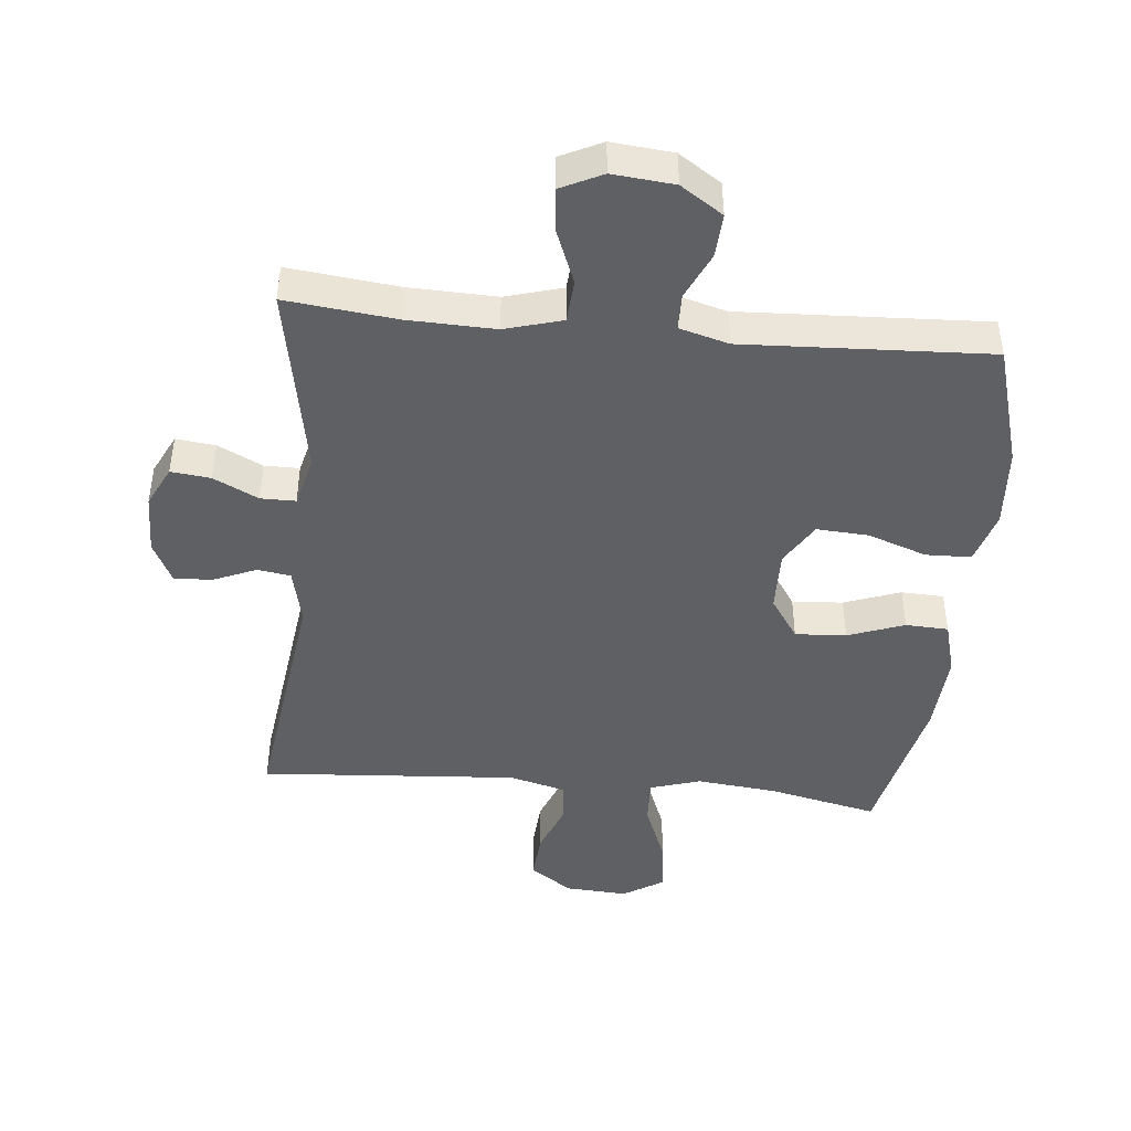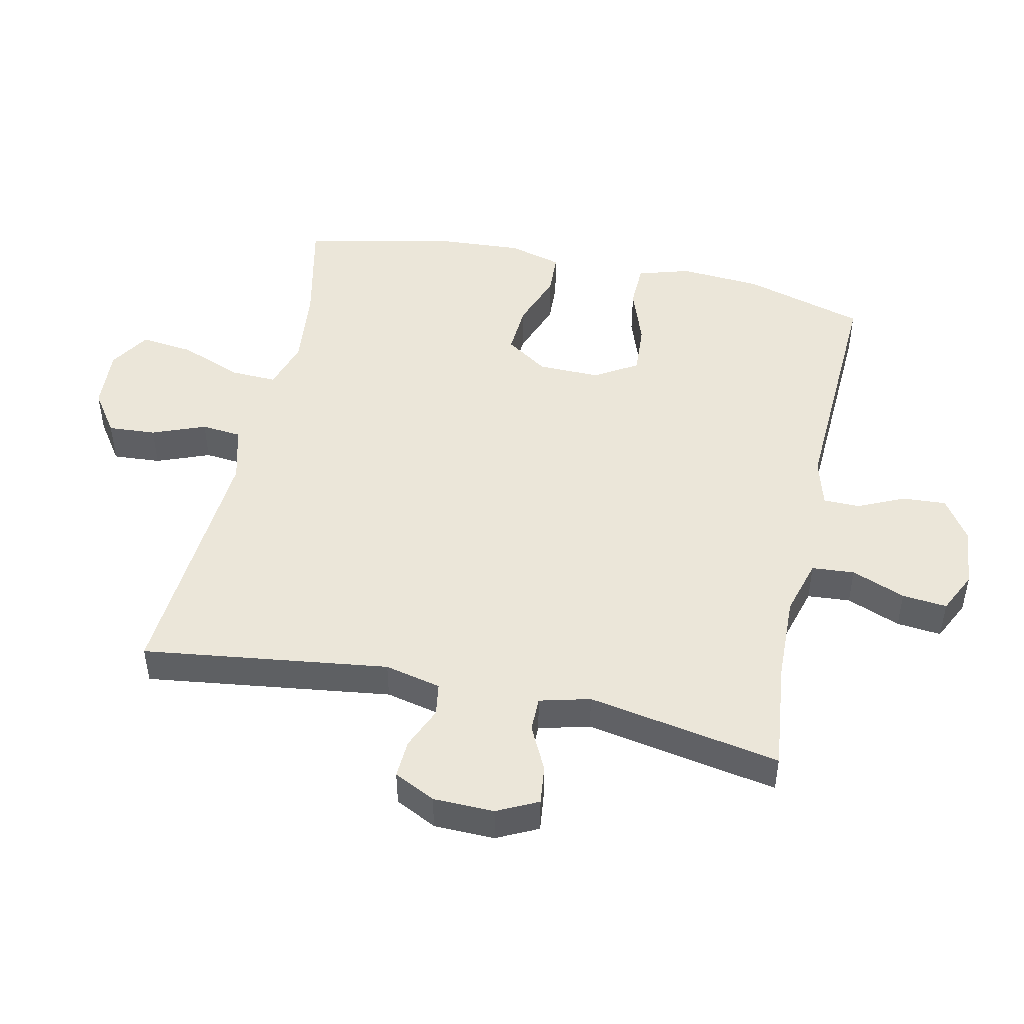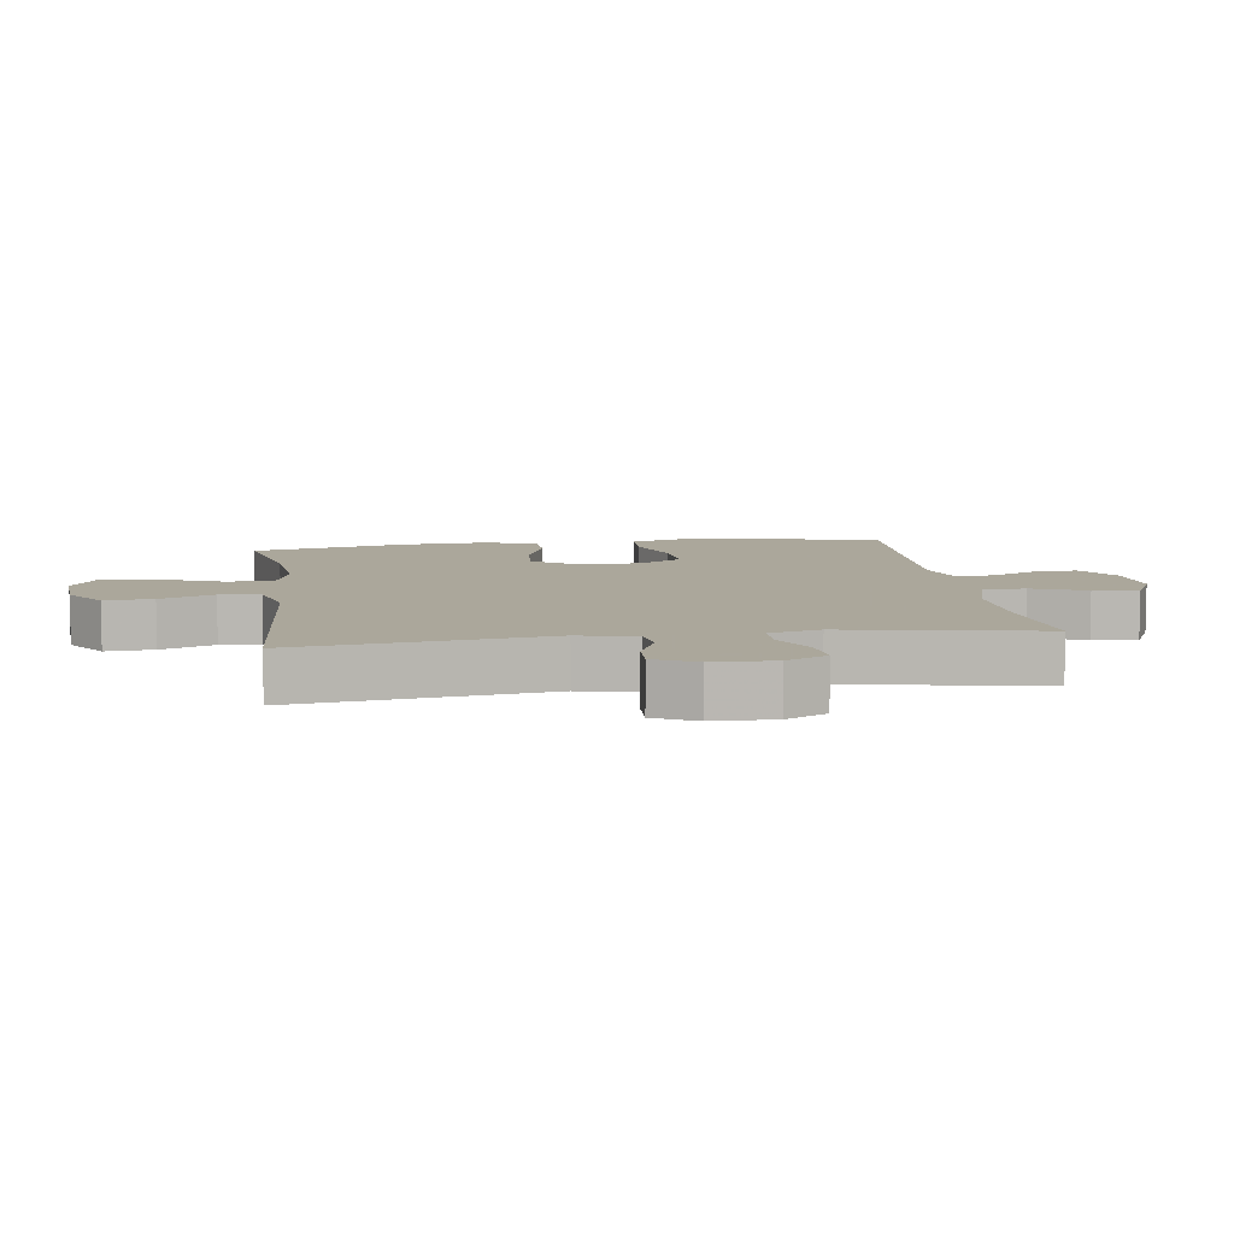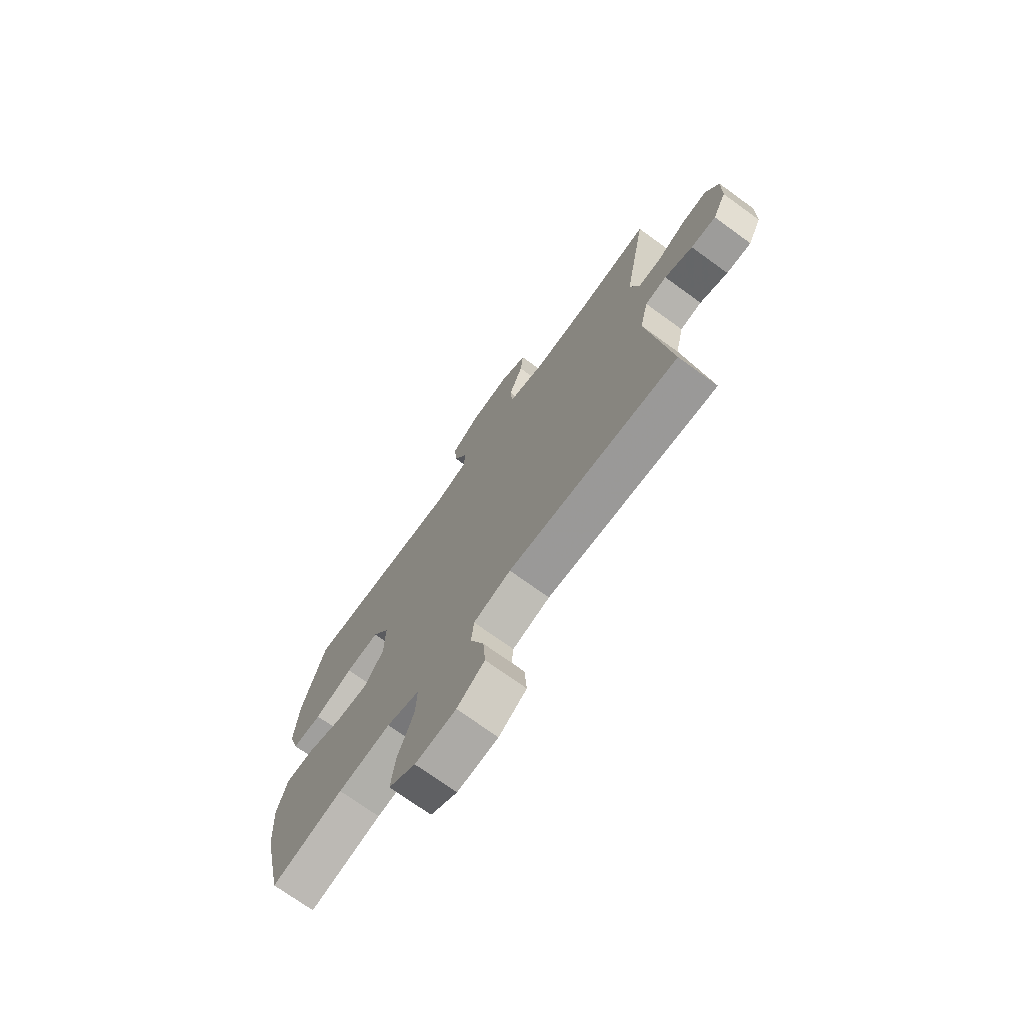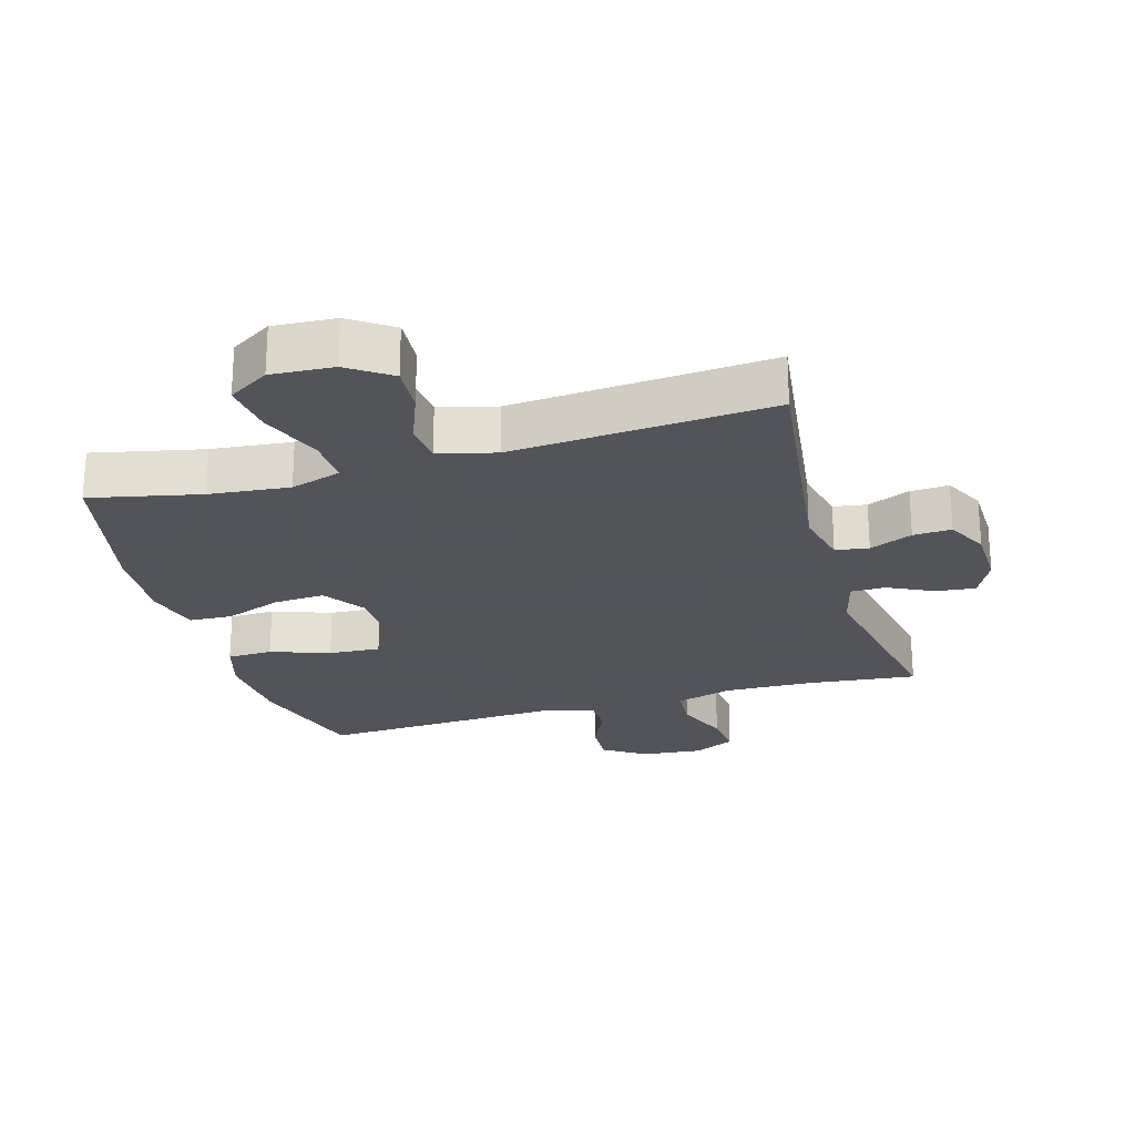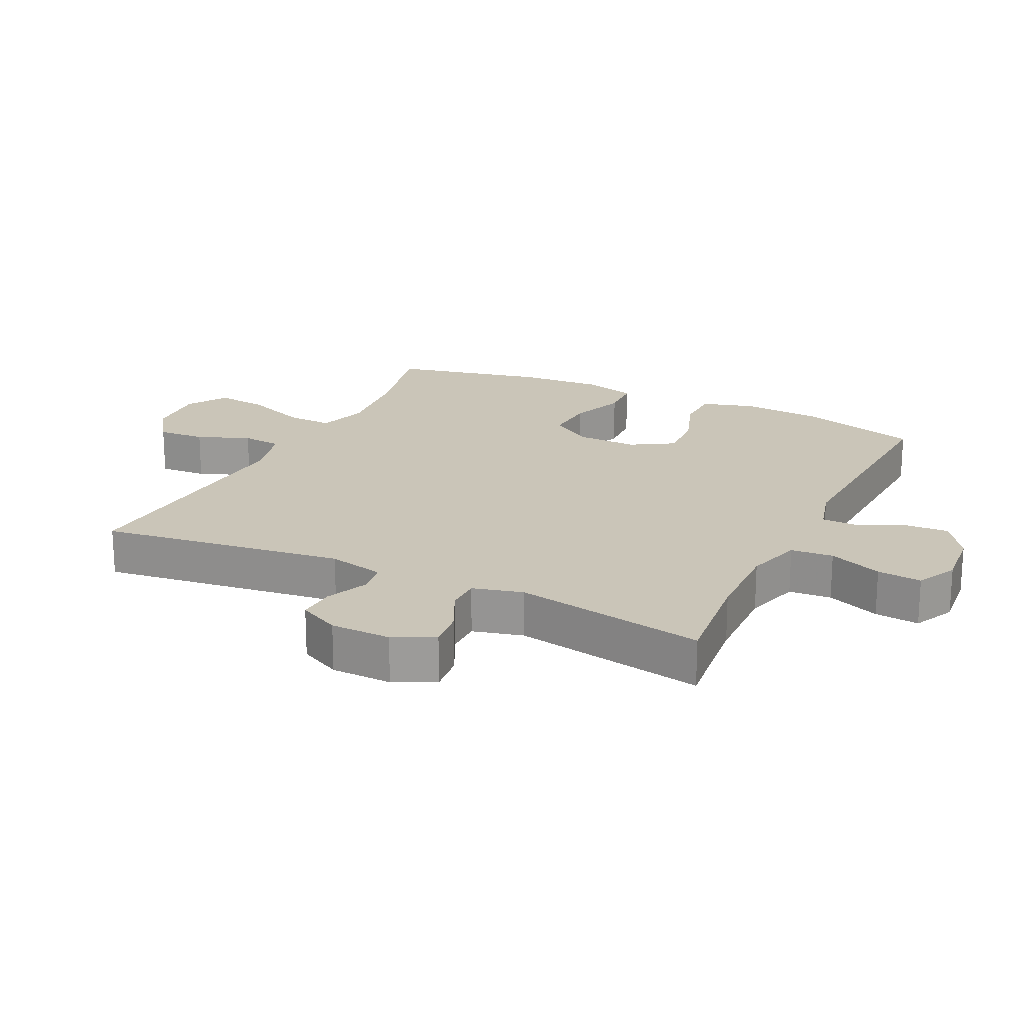
<metadata>
{"format":"obj","ext":"obj","renderer":"f3d","projection":"perspective","resolution":1024,"background":"white","views":[{"elev":-44.7,"azim":-5.6,"up":"+Y"},{"elev":47.5,"azim":-77.8,"up":"+Y"},{"elev":8.2,"azim":-98.1,"up":"+Y"},{"elev":-72.8,"azim":-125.9,"up":"+Z"},{"elev":-23.9,"azim":-163.7,"up":"+Y"},{"elev":20.3,"azim":-64.1,"up":"+Y"}]}
</metadata>
<code>
v -0.5 0.07 -0.5
v -0.45 0.07 -0.12
v -0.47 0.07 -0.033
v -0.521 0.07 -0.025
v -0.587 0.07 -0.053
v -0.646 0.07 -0.056
v -0.678 0.07 0.008
v -0.68 0.07 0.102
v -0.649 0.07 0.165
v -0.588 0.07 0.158
v -0.519 0.07 0.124
v -0.465 0.07 0.124
v -0.445 0.07 0.202
v -0.5 0.07 0.5
v -0.33 0.07 0.481
v -0.195 0.07 0.477
v -0.107 0.07 0.502
v -0.102 0.07 0.568
v -0.135 0.07 0.651
v -0.142 0.07 0.72
v -0.078 0.07 0.751
v 0.017 0.07 0.742
v 0.082 0.07 0.699
v 0.078 0.07 0.631
v 0.045 0.07 0.559
v 0.046 0.07 0.503
v 0.122 0.07 0.482
v 0.5 0.07 0.5
v 0.555 0.07 0.312
v 0.564 0.07 0.187
v 0.54 0.07 0.106
v 0.47 0.07 0.104
v 0.379 0.07 0.136
v 0.299 0.07 0.141
v 0.259 0.07 0.075
v 0.261 0.07 -0.021
v 0.305 0.07 -0.086
v 0.384 0.07 -0.081
v 0.471 0.07 -0.049
v 0.537 0.07 -0.052
v 0.56 0.07 -0.135
v 0.552 0.07 -0.263
v 0.5 0.07 -0.5
v 0.331 0.07 -0.463
v 0.207 0.07 -0.45
v 0.129 0.07 -0.474
v 0.132 0.07 -0.546
v 0.17 0.07 -0.642
v 0.18 0.07 -0.724
v 0.117 0.07 -0.763
v 0.021 0.07 -0.757
v -0.044 0.07 -0.712
v -0.039 0.07 -0.638
v -0.007 0.07 -0.556
v -0.013 0.07 -0.494
v -0.101 0.07 -0.471
v -0.5 0 -0.5
v -0.45 0 -0.12
v -0.47 0 -0.033
v -0.521 0 -0.025
v -0.587 0 -0.053
v -0.646 0 -0.056
v -0.678 0 0.008
v -0.68 0 0.102
v -0.649 0 0.165
v -0.588 0 0.158
v -0.519 0 0.124
v -0.465 0 0.124
v -0.445 0 0.202
v -0.5 0 0.5
v -0.33 0 0.481
v -0.195 0 0.477
v -0.107 0 0.502
v -0.102 0 0.568
v -0.135 0 0.651
v -0.142 0 0.72
v -0.078 0 0.751
v 0.017 0 0.742
v 0.082 0 0.699
v 0.078 0 0.631
v 0.045 0 0.559
v 0.046 0 0.503
v 0.122 0 0.482
v 0.5 0 0.5
v 0.555 0 0.312
v 0.564 0 0.187
v 0.54 0 0.106
v 0.47 0 0.104
v 0.379 0 0.136
v 0.299 0 0.141
v 0.259 0 0.075
v 0.261 0 -0.021
v 0.305 0 -0.086
v 0.384 0 -0.081
v 0.471 0 -0.049
v 0.537 0 -0.052
v 0.56 0 -0.135
v 0.552 0 -0.263
v 0.5 0 -0.5
v 0.331 0 -0.463
v 0.207 0 -0.45
v 0.129 0 -0.474
v 0.132 0 -0.546
v 0.17 0 -0.642
v 0.18 0 -0.724
v 0.117 0 -0.763
v 0.021 0 -0.757
v -0.044 0 -0.712
v -0.039 0 -0.638
v -0.007 0 -0.556
v -0.013 0 -0.494
v -0.101 0 -0.471
f 51 52 53 54
f 51 54 55
f 50 51 55
f 47 48 49 50
f 46 47 50 55
f 45 46 55 56
f 41 42 43 44
f 41 44 45
f 38 39 40 41
f 37 38 41 45
f 36 37 45 56
f 30 31 32 33
f 30 33 34
f 27 28 29 30
f 26 27 30 34
f 22 23 24 25
f 22 25 26
f 21 22 26
f 18 19 20 21
f 17 18 21 26
f 16 17 26 34
f 13 14 15
f 12 13 15 16
f 8 9 10 11
f 8 11 12
f 7 8 12
f 4 5 6 7
f 3 4 7 12
f 2 3 12 16
f 35 36 56 1
f 16 34 35
f 1 2 16 35
f 110 109 108 107
f 111 110 107
f 111 107 106
f 106 105 104 103
f 111 106 103 102
f 112 111 102 101
f 100 99 98 97
f 101 100 97
f 97 96 95 94
f 101 97 94 93
f 112 101 93 92
f 89 88 87 86
f 90 89 86
f 86 85 84 83
f 90 86 83 82
f 81 80 79 78
f 82 81 78
f 82 78 77
f 77 76 75 74
f 82 77 74 73
f 90 82 73 72
f 71 70 69
f 72 71 69 68
f 67 66 65 64
f 68 67 64
f 68 64 63
f 63 62 61 60
f 68 63 60 59
f 72 68 59 58
f 57 112 92 91
f 91 90 72
f 91 72 58 57
f 1 57 58 2
f 2 58 59 3
f 3 59 60 4
f 4 60 61 5
f 5 61 62 6
f 6 62 63 7
f 7 63 64 8
f 8 64 65 9
f 9 65 66 10
f 10 66 67 11
f 11 67 68 12
f 12 68 69 13
f 13 69 70 14
f 14 70 71 15
f 15 71 72 16
f 16 72 73 17
f 17 73 74 18
f 18 74 75 19
f 19 75 76 20
f 20 76 77 21
f 21 77 78 22
f 22 78 79 23
f 23 79 80 24
f 24 80 81 25
f 25 81 82 26
f 26 82 83 27
f 27 83 84 28
f 28 84 85 29
f 29 85 86 30
f 30 86 87 31
f 31 87 88 32
f 32 88 89 33
f 33 89 90 34
f 34 90 91 35
f 35 91 92 36
f 36 92 93 37
f 37 93 94 38
f 38 94 95 39
f 39 95 96 40
f 40 96 97 41
f 41 97 98 42
f 42 98 99 43
f 43 99 100 44
f 44 100 101 45
f 45 101 102 46
f 46 102 103 47
f 47 103 104 48
f 48 104 105 49
f 49 105 106 50
f 50 106 107 51
f 51 107 108 52
f 52 108 109 53
f 53 109 110 54
f 54 110 111 55
f 55 111 112 56
f 56 112 57 1

</code>
